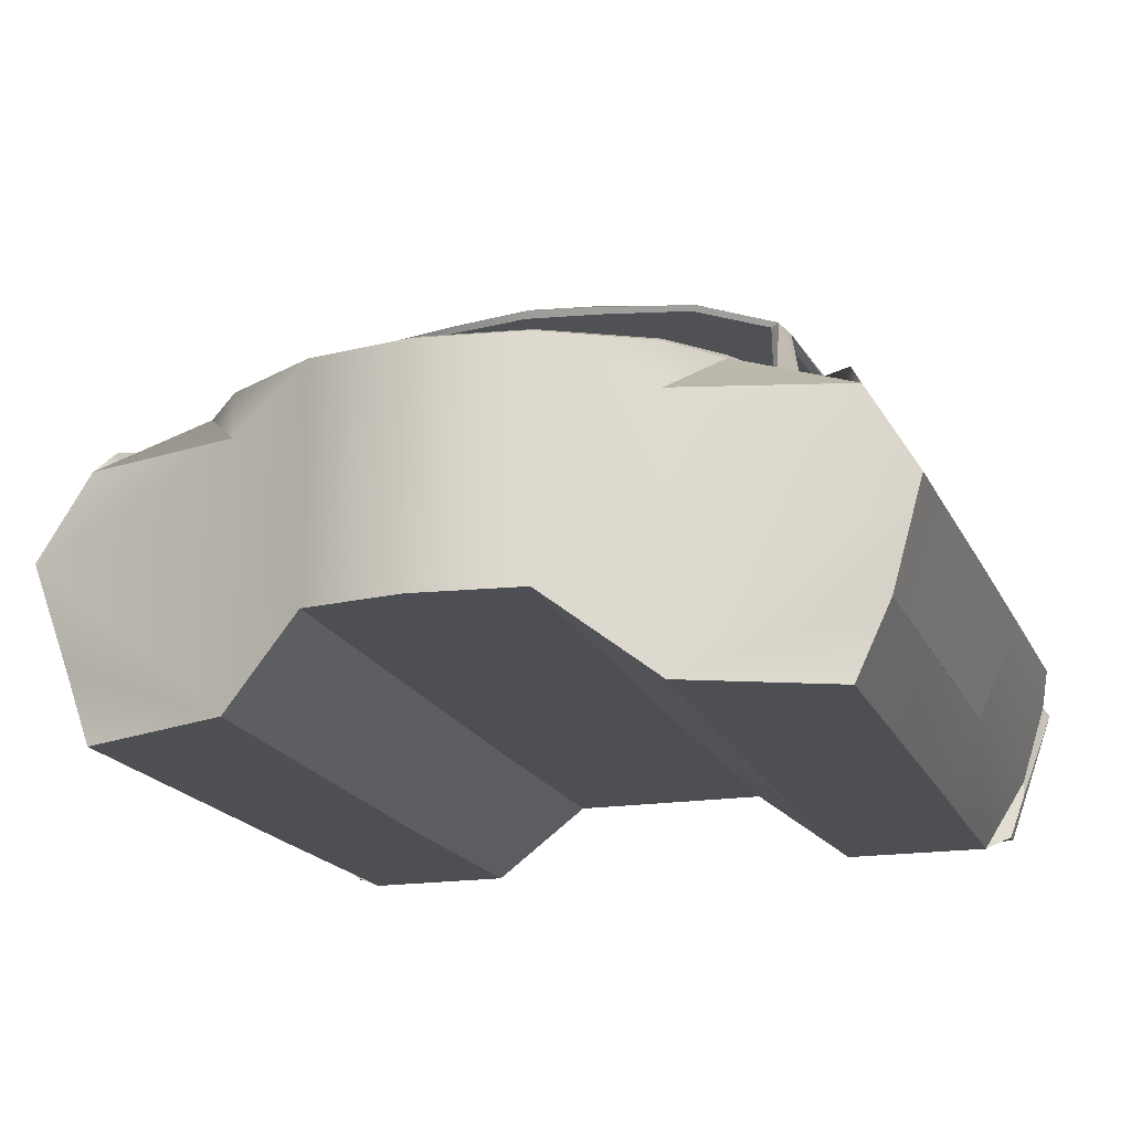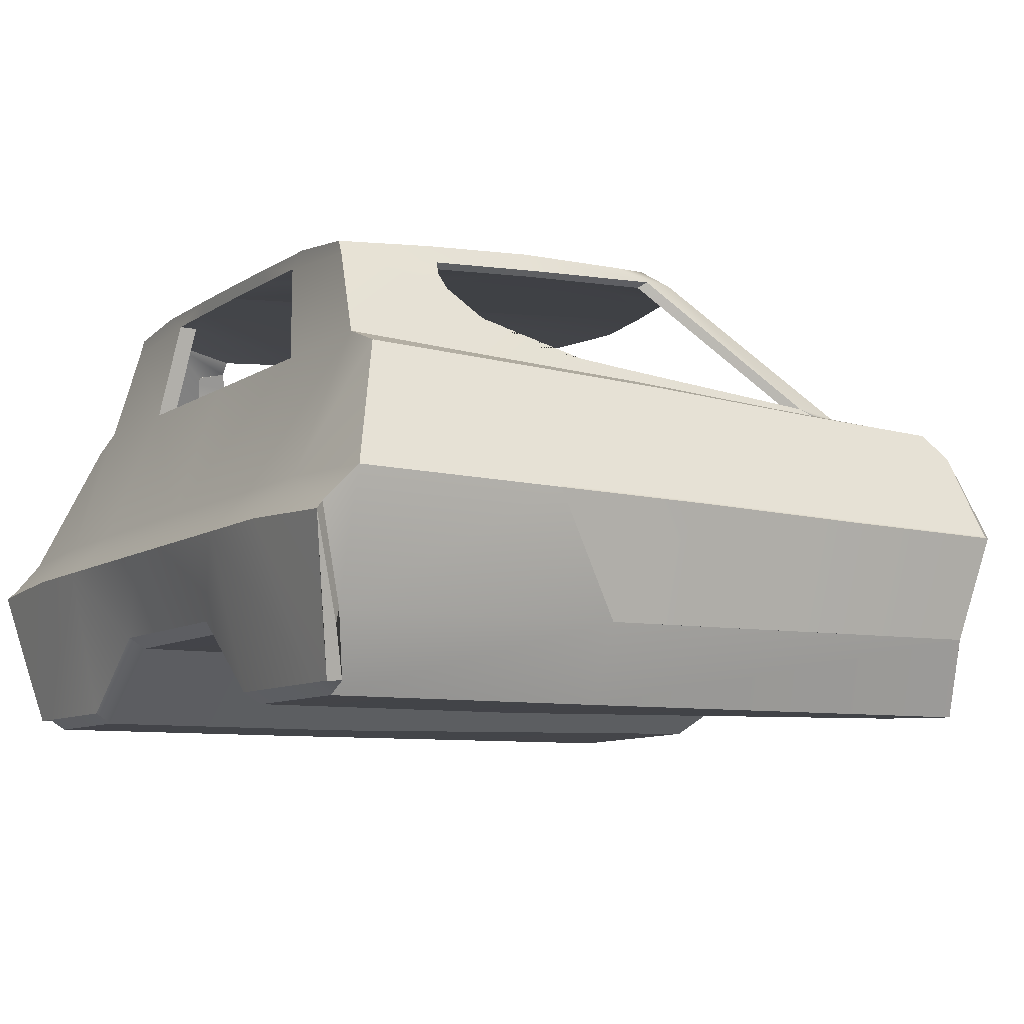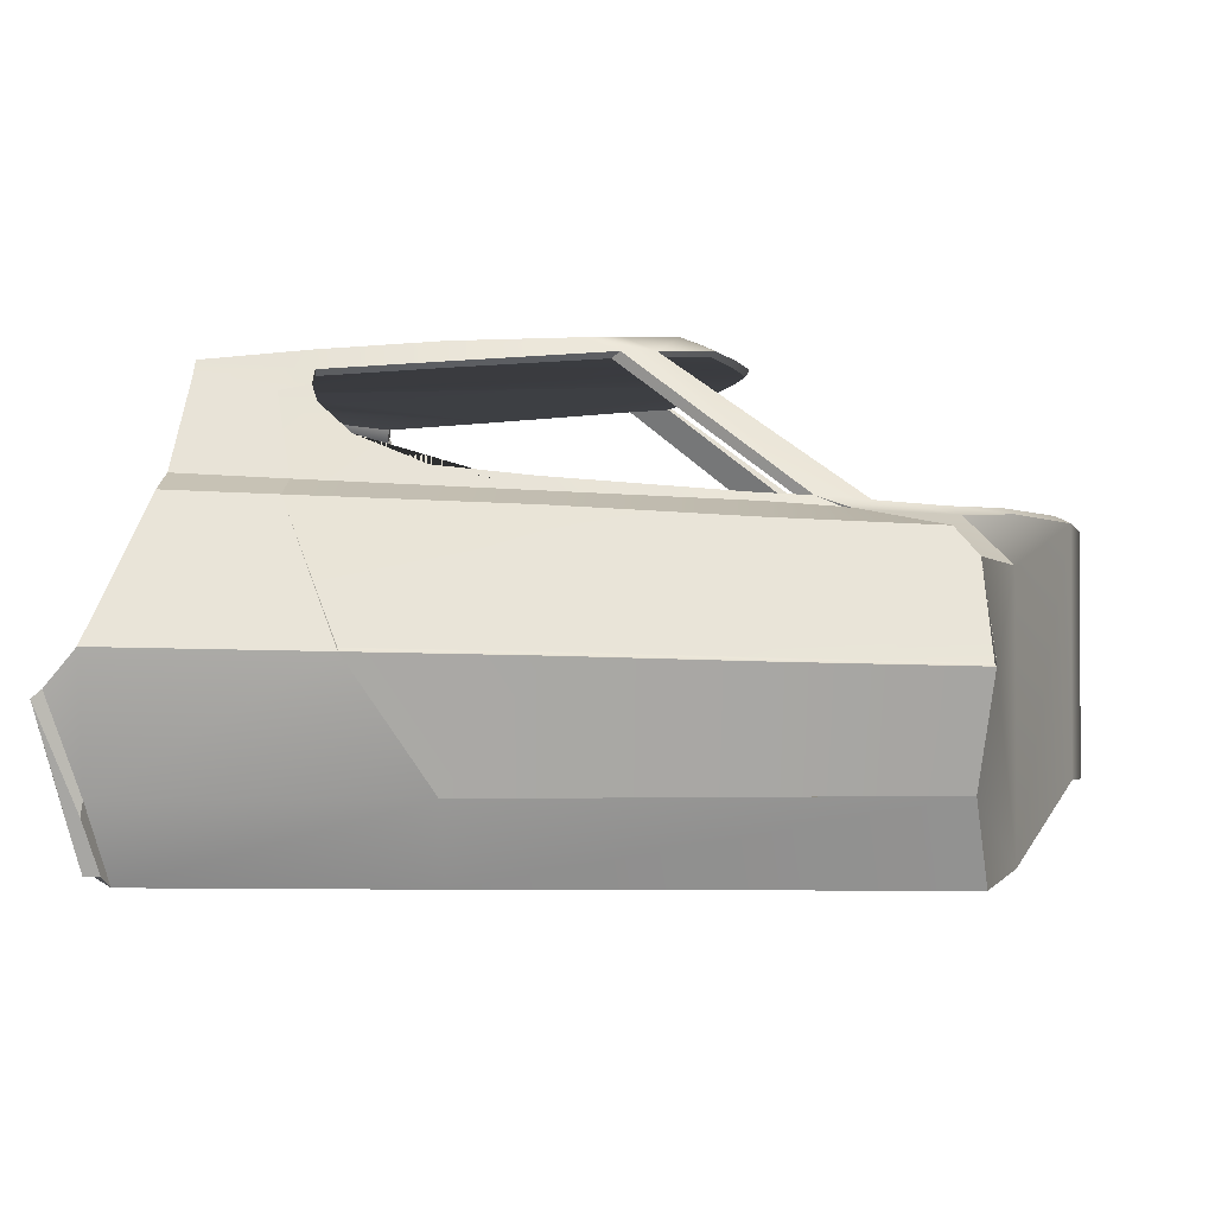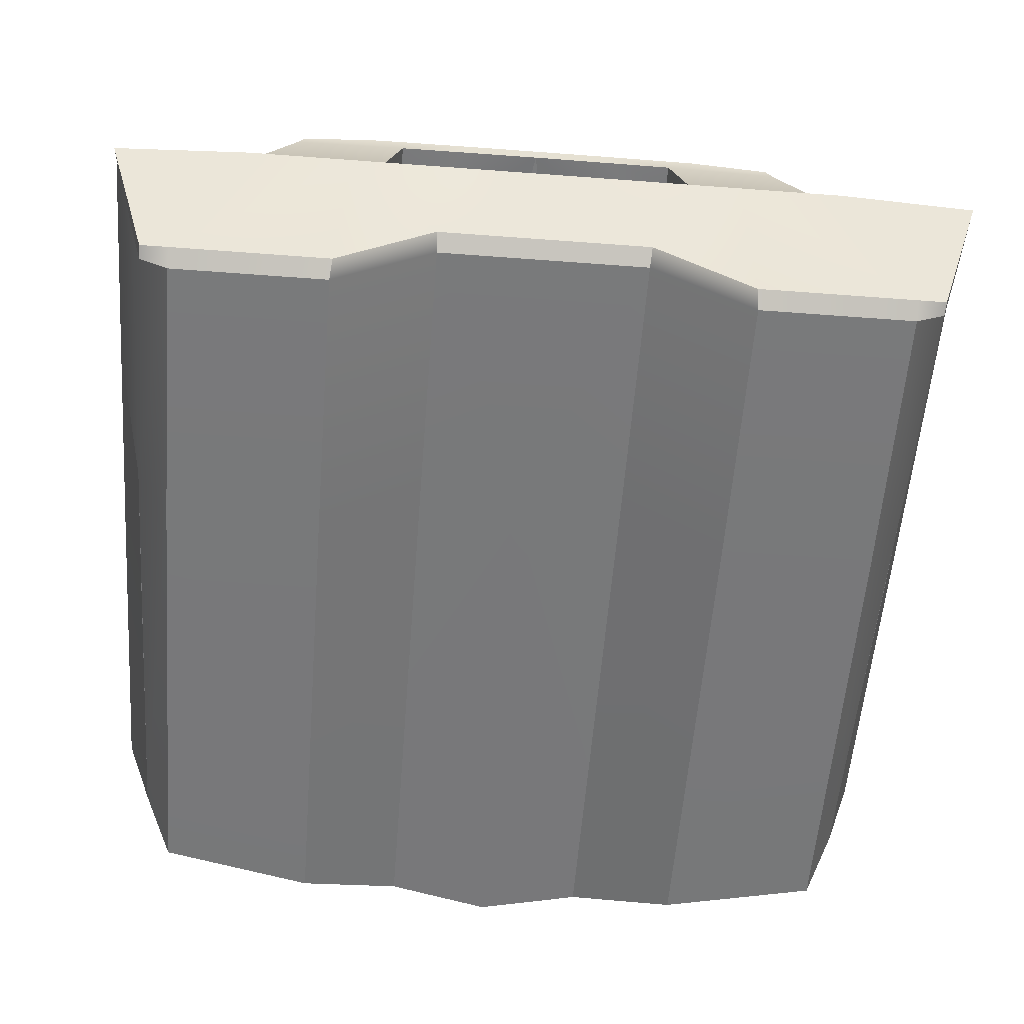
<metadata>
{"format":"obj","ext":"obj","renderer":"f3d","projection":"perspective","resolution":1024,"background":"white","views":[{"elev":-17.9,"azim":17.7,"up":"+Y"},{"elev":-8.3,"azim":-120.1,"up":"+Y"},{"elev":-1.4,"azim":-87.6,"up":"+Y"},{"elev":-57.9,"azim":175.5,"up":"+Y"}]}
</metadata>
<code>
o StreetCabin
v 0.8293 -0.1681 0.8505
v 0.6662 0.3393 0.2465
v 0.7668 0.3092 0.2509
v 0.8387 -0.172 0.26
v 0.6287 0.3182 0.6573
v 0.7648 0.2859 0.6785
v 0.8427 -0.1736 -0.03206
v 0.5888 0.5396 -0.2827
v 0.6558 0.3651 0.2158
v 0.6574 0.3921 -0.06843
v 0.6326 0.4485 -0.2053
v 0.6047 0.5072 -0.2709
v 0.642 0.3547 0.2143
v 0.5745 0.5291 -0.2847
v 0.6431 0.3816 -0.07043
v 0.6182 0.438 -0.2073
v 0.6156 0.3294 0.5931
v 0.9057 0.05845 0.2653
v 0.8987 0.04745 0.7017
v 0.6052 0.5074 -0.3431
v 0.7918 0.2267 0.8626
v 0.7643 0.2793 0.8184
v 0.8318 -0.1691 0.6932
v 0.7689 0.334 -0.3068
v 0.676 0.3669 -0.3068
v 0.5904 0.4967 -0.2729
v 0.6276 0.3392 0.5931
v 0.8962 0.04361 0.8773
v 0.9118 0.06811 -0.1901
v 0.5953 0.5271 -0.3423
v 0.6649 -0.1681 0.8505
v 0.6742 -0.172 0.26
v 0.6782 -0.1736 -0.03206
v 0.6673 -0.1691 0.6932
v 0.5872 0.5019 -0.3416
v 0.6552 0.3669 -0.3068
v 0.5797 0.5167 -0.342
v -0.7656 -0.1681 0.8505
v -0.5858 0.3283 0.5053
v -0.7018 0.294 0.5053
v -0.7705 -0.1701 0.518
v -0.6123 0.3448 0.1387
v -0.7036 0.3153 0.1387
v -0.7768 -0.1727 0.1463
v -0.565 0.3182 0.6573
v -0.7011 0.2859 0.6785
v -0.779 -0.1736 -0.03206
v -0.525 0.5396 -0.2827
v -0.5801 0.3443 0.4841
v -0.5995 0.3719 0.1168
v -0.5937 0.3921 -0.06843
v -0.5688 0.4485 -0.2053
v -0.541 0.5072 -0.2709
v -0.5852 0.3614 0.1148
v -0.5107 0.5291 -0.2847
v -0.5658 0.3337 0.4821
v -0.5794 0.3816 -0.07043
v -0.5545 0.438 -0.2073
v -0.5519 0.3294 0.5755
v -0.8289 0.05788 0.5256
v -0.8374 0.0513 0.5254
v -0.8438 0.06134 0.1507
v -0.8353 0.06842 0.1509
v -0.8349 0.04745 0.7017
v -0.8264 0.05384 0.702
v -0.5415 0.5074 -0.3431
v -0.7281 0.2267 0.8626
v -0.7005 0.2793 0.8184
v -0.768 -0.1691 0.6932
v -0.7051 0.334 -0.3068
v -0.6123 0.3669 -0.3068
v -0.5267 0.4967 -0.2729
v -0.5639 0.3392 0.5931
v -0.8239 0.04981 0.8784
v -0.8325 0.04361 0.8773
v -0.8481 0.06811 -0.1901
v -0.8396 0.07551 -0.1976
v -0.5316 0.5271 -0.3423
v -0.6011 -0.1681 0.8505
v -0.606 -0.1701 0.518
v -0.6123 -0.1727 0.1463
v -0.6145 -0.1736 -0.03206
v -0.6036 -0.1691 0.6932
v -0.5234 0.5019 -0.3416
v -0.5914 0.3669 -0.3068
v -0.516 0.5167 -0.342
v -0.5545 0.4266 -0.2477
v 0.7696 0.3428 -0.5194
v 0.5455 0.31 0.8518
v 0.7615 -0.3285 0.8744
v 0.85 -0.1767 -0.6218
v 0.7615 -0.3285 -0.5942
v 0.1991 0.5784 -0.49
v 0.8293 -0.1681 0.8505
v 0.676 0.3669 -0.3068
v 0.7689 0.334 -0.3068
v 0.7636 -0.3294 -0.02932
v 0.5242 0.6012 0.3203
v 0.6276 0.3392 0.5931
v 0.5363 0.6006 0.2557
v 0.2418 0.3246 1.052
v 0.5395 0.3258 0.8284
v 0.4452 0.3271 0.9356
v 0.6022 0.3327 0.6938
v 0.4417 0.3162 0.9301
v 0.2383 0.3137 1.046
v 0.5247 0.5888 0.2395
v 0.8484 -0.2063 -0.6265
v 0.8482 -0.2071 -0.6521
v 0.8183 -0.3054 -0.5989
v 0.8179 -0.3067 -0.6292
v 0.9171 0.07624 -0.6171
v 0.9118 0.06811 -0.1901
v 0.5091 0.6293 0.2599
v 0.519 0.6275 0.1894
v 0.3854 0.6226 -0.2881
v 0.1947 0.6245 -0.2881
v 0.5571 0.6033 -0.2881
v 0.5752 0.5665 -0.279
v 0.375 0.6384 -0.05194
v 0.1908 0.6402 -0.05194
v 0.5953 0.5271 -0.3423
v 0.5782 0.5581 -0.4945
v 0.5631 0.5855 -0.4929
v 0.5459 0.6191 -0.05194
v 0.3383 0.5772 -0.49
v 0.676 0.3781 -0.519
v 0.1849 0.651 0.4016
v 0.198 0.6067 -0.4929
v 0.8427 -0.1736 -0.03206
v 0.5745 0.5291 -0.2847
v 0.6156 0.3294 0.5755
v 0.5888 0.5396 -0.2827
v 0.6364 0.3139 0.6669
v 0.9085 -0.009084 -0.6958
v 0.8962 0.00722 -0.6791
v 0.5092 0.5921 0.3212
v 0.5657 0.5805 -0.04869
v 0.1911 0.6087 0.4547
v 0.3671 0.608 0.416
v 0.5359 0.3149 0.8229
v 0.5526 0.5707 -0.04951
v 0.5609 0.5559 -0.281
v 0.8962 0.04361 0.8773
v 0.7918 0.2267 0.8626
v 0.7595 -0.1681 0.8505
v 0.654 0.3428 -0.3068
v 0.8409 0.06498 -0.1996
v 0.7728 -0.1736 -0.03406
v 0.581 0.5166 -0.3442
v 0.487 0.571 -0.4519
v 0.3383 0.5772 -0.4519
v 0.6865 -0.1188 0.8485
v 0.6998 -0.1244 -0.03406
v 0.187 0.6486 0.1894
v 0.1895 0.6206 0.4636
v 0.5948 0.3133 0.6925
v 0.6783 0.2064 0.8051
v 0.7543 0.04671 0.8209
v 0.8409 0.06498 -0.4784
v 0.6998 -0.1244 -0.4784
v 0.4505 0.3157 0.9554
v 0.4505 0.2242 0.9554
v 0.4505 -0.3143 0.9554
v 0.2143 0.3182 0.794
v 0.2379 0.202 0.6972
v 0.2621 0.04671 0.8209
v 0.3875 0.3182 0.7794
v 0.4336 0.2039 0.6972
v 0.4808 0.04671 0.8209
v 0.3931 0.3774 -0.5165
v 0.3931 0.3774 -0.4784
v 0.6382 0.00491 -0.7011
v 0.644 0.09023 -0.6224
v 0.7615 -0.3067 -0.6292
v 0.4301 0.09023 -0.6224
v 0.4287 0.00491 -0.7011
v 0.246 -0.165 1.081
v 0.246 0.3104 1.081
v 0.3665 0.6185 0.4252
v 0.3641 0.6458 0.358
v 0.3651 0.6468 0.1894
v 0.3943 0.6048 -0.4929
v 0.4458 -0.3067 -0.6292
v 0.4494 -0.3285 -0.5942
v 0.4505 -0.3294 -0.02932
v 0.2481 -0.152 -0.6292
v 0.2455 -0.1738 -0.5942
v 0.246 -0.1748 -0.02932
v -0.7059 0.3428 -0.5194
v -0.4818 0.31 0.8518
v -0.6977 -0.3285 0.8744
v -0.7862 -0.1767 -0.6218
v -0.6977 -0.3285 -0.5942
v -0.1354 0.5784 -0.49
v -0.7656 -0.1681 0.8505
v -0.6123 0.3669 -0.3068
v -0.7051 0.334 -0.3068
v -0.6999 -0.3294 -0.02932
v -0.4604 0.6012 0.3203
v -0.5639 0.3392 0.5931
v -0.4726 0.6006 0.2557
v -0.1781 0.3246 1.052
v -0.4757 0.3258 0.8284
v -0.3815 0.3271 0.9356
v -0.5385 0.3327 0.6938
v -0.378 0.3162 0.9301
v -0.1746 0.3137 1.046
v -0.461 0.5888 0.2395
v -0.7847 -0.2063 -0.6265
v -0.7845 -0.2071 -0.6521
v -0.7545 -0.3054 -0.5989
v -0.7541 -0.3067 -0.6292
v -0.8534 0.07624 -0.6171
v -0.8481 0.06811 -0.1901
v -0.4453 0.6293 0.2599
v -0.4553 0.6275 0.1894
v -0.3217 0.6226 -0.2881
v -0.1309 0.6245 -0.2881
v 0.03187 0.6249 -0.2881
v -0.4934 0.6033 -0.2881
v -0.5115 0.5665 -0.279
v -0.3113 0.6384 -0.05194
v -0.127 0.6402 -0.05194
v -0.5316 0.5271 -0.3423
v -0.5145 0.5581 -0.4945
v -0.4994 0.5855 -0.4929
v 0.03187 0.6406 -0.05194
v -0.4822 0.6191 -0.05194
v -0.2745 0.5772 -0.49
v -0.6122 0.3781 -0.519
v -0.1212 0.651 0.4016
v -0.1343 0.6067 -0.4929
v -0.779 -0.1736 -0.03206
v -0.5107 0.5291 -0.2847
v -0.5519 0.3294 0.5755
v -0.525 0.5396 -0.2827
v -0.5726 0.3139 0.6669
v -0.8448 -0.009084 -0.6958
v -0.8325 0.00722 -0.6791
v -0.4455 0.5921 0.3212
v -0.5019 0.5805 -0.04869
v -0.1273 0.6087 0.4547
v -0.3034 0.608 0.416
v -0.4722 0.3149 0.8229
v -0.4889 0.5707 -0.04951
v -0.4972 0.5559 -0.281
v -0.8325 0.04361 0.8773
v -0.7281 0.2267 0.8626
v -0.6957 -0.1681 0.8505
v -0.5903 0.3428 -0.3068
v -0.7771 0.06498 -0.1996
v -0.7091 -0.1736 -0.03406
v -0.5172 0.5166 -0.3442
v -0.4233 0.571 -0.4519
v -0.2745 0.5772 -0.4519
v -0.6227 -0.1188 0.8485
v -0.6361 -0.1244 -0.03406
v -0.1232 0.6486 0.1894
v -0.1258 0.6206 0.4636
v -0.5311 0.3133 0.6925
v -0.6146 0.2064 0.8051
v -0.6906 0.04671 0.8209
v -0.7771 0.06498 -0.4784
v -0.6361 -0.1244 -0.4784
v -0.3868 0.3157 0.9554
v -0.3868 0.2242 0.9554
v -0.3868 -0.3143 0.9554
v -0.1505 0.3182 0.794
v -0.1742 0.202 0.6972
v -0.1984 0.04671 0.8209
v -0.3238 0.3182 0.7794
v -0.3699 0.2039 0.6972
v -0.4171 0.04671 0.8209
v -0.3294 0.3774 -0.5165
v -0.3294 0.3774 -0.4784
v 0.03187 0.6226 0.4882
v 0.03187 0.326 1.08
v 0.03187 0.6086 0.4803
v 0.03187 0.3151 1.075
v 0.03187 0.6507 0.4279
v 0.03187 0.607 -0.4929
v 0.03187 0.649 0.1894
v 0.03187 0.5794 -0.49
v 0.03187 0.3774 -0.5165
v 0.03187 0.04671 0.8209
v 0.03187 0.1999 0.6972
v 0.03187 0.3182 0.8056
v 0.03187 -0.1188 0.8485
v 0.03187 0.3774 -0.4784
v 0.03187 -0.1244 -0.4784
v -0.5745 0.00491 -0.7011
v -0.5803 0.09023 -0.6224
v -0.6977 -0.3067 -0.6292
v 0.03187 -0.152 -0.6292
v 0.03187 0.09023 -0.6224
v -0.3663 0.09023 -0.6224
v 0.03187 0.00491 -0.7011
v -0.365 0.00491 -0.7011
v -0.1823 -0.165 1.081
v -0.1823 0.3104 1.081
v 0.03187 -0.1706 1.125
v 0.03187 0.3048 1.125
v -0.3027 0.6185 0.4252
v -0.3003 0.6458 0.358
v -0.3014 0.6468 0.1894
v -0.3306 0.6048 -0.4929
v 0.03187 -0.1738 -0.5942
v 0.03187 -0.1748 -0.02932
v -0.3821 -0.3067 -0.6292
v -0.3857 -0.3285 -0.5942
v -0.3868 -0.3294 -0.02932
v -0.1844 -0.152 -0.6292
v -0.1817 -0.1738 -0.5942
v -0.1823 -0.1748 -0.02932
f 23 19 28 1
f 19 6 22 21 28
f 18 3 6 19
f 9 27 5 2
f 2 25 10
f 7 29 18 4
f 9 2 10
f 3 24 25 2
f 12 20 30 8
f 27 9 13 17
f 25 11 10
f 29 24 3 18
f 4 23 34 32
f 11 12 26 16
f 12 8 14 26
f 9 10 15 13
f 10 11 16 15
f 11 25 20 12
f 5 22 6
f 23 1 31 34
f 17 13 32 34
f 7 4 32 33
f 13 15 33 32
f 19 23 4 18
f 17 34 5
f 22 5 34 31
f 28 31 1
f 21 31 28
f 22 31 21
f 16 33 15
f 20 25 36 35
f 30 20 35 37
f 14 37 35 26
f 8 30 37 14
f 26 35 36 16
f 33 36 25 7
f 29 7 25 24
f 16 36 33
f 27 17 5
f 69 38 75 64
f 65 74 67 68 46
f 46 45 39 40
f 60 65 46 40
f 44 41 61 62
f 40 39 42 43
f 47 44 62 76
f 41 69 64 61
f 43 42 71 70
f 53 48 78 66
f 39 49 50 42
f 42 50 51 52 71
f 77 63 43 70
f 49 56 54 50
f 52 58 72 53
f 53 72 55 48
f 50 54 57 51
f 73 59 56 49
f 51 57 58 52
f 63 60 40 43
f 65 64 75 74
f 63 62 61 60
f 77 76 62 63
f 60 61 64 65
f 52 53 66 71
f 45 46 68
f 49 39 45 73
f 69 83 79 38
f 44 81 80 41
f 47 82 81 44
f 41 80 83 69
f 54 81 82 57
f 56 80 81 54
f 59 83 80 56
f 59 45 83
f 68 79 83 45
f 74 75 38 79
f 67 74 79
f 68 67 79
f 58 57 82
f 72 58 87
f 66 84 85 71
f 78 86 84 66
f 55 72 84 86
f 48 55 86 78
f 72 87 85 84
f 82 47 71 85
f 76 77 70 71 47
f 58 82 85 87
f 73 45 59
f 6 3 2 5
f 112 88 96 113
f 96 88 127 95
f 98 180 140 137
f 97 130 94 90
f 156 128 281 277
f 92 91 130 97
f 91 136 112
f 179 162 103 101
f 303 179 101 278
f 89 134 104 102
f 162 89 102 103
f 99 100 98 104
f 138 100 107 142
f 101 103 105 106
f 156 277 279 139
f 180 156 139 140
f 102 104 157 141
f 278 101 106 280
f 104 98 137 157
f 103 102 141 105
f 100 138 125 115
f 133 119 143 131
f 100 99 132 107
f 136 135 173 174
f 108 110 111 109
f 91 112 113 130
f 136 91 108 135
f 109 135 108
f 91 92 110 108
f 98 114 181 180
f 119 118 125 138
f 116 117 121 120
f 156 180 181 128
f 129 282 220 117
f 119 138 142 143
f 98 100 115 114
f 125 120 182 115
f 182 155 128 181
f 114 115 182 181
f 124 183 116 118
f 220 228 121 117
f 142 107 140
f 119 123 124 118
f 116 120 125 118
f 122 95 127
f 133 122 123 119
f 123 122 127
f 282 129 93 284
f 142 152 151 143
f 137 140 107
f 126 93 129 183
f 99 104 134
f 88 112 174
f 88 174 127
f 135 109 111 173
f 145 144 159 158
f 134 145 158 157
f 144 94 146 159
f 99 134 132
f 137 107 132 157
f 132 134 157
f 96 95 147
f 113 96 147 148
f 94 130 149 146
f 95 122 150 147
f 122 133 131 150
f 130 113 148 149
f 93 126 152
f 177 184 187
f 147 150 151 160
f 131 151 150
f 143 151 131
f 140 139 142
f 120 121 155 182
f 146 149 154 153
f 123 127 171 126
f 153 154 289
f 291 289 154
f 165 288 280 106
f 165 166 287 288
f 153 289 167 170
f 166 167 286 287
f 149 148 161
f 289 286 167
f 171 285 290 172
f 154 149 161
f 148 147 160
f 172 161 160
f 160 161 148
f 145 134 89 163
f 90 94 164
f 94 144 164
f 163 89 162
f 162 179 163
f 169 170 167 166
f 168 169 166 165
f 157 158 169 168
f 146 153 170 159
f 158 159 170 169
f 157 168 105 141
f 168 165 106 105
f 295 298 187
f 171 172 152 126
f 112 136 174
f 172 160 151
f 151 152 172
f 175 111 110 92
f 188 189 309 308
f 93 152 142
f 139 279 284
f 139 284 142
f 284 93 142
f 154 161 291
f 127 174 176 171
f 164 178 189 186
f 173 111 175 177
f 171 176 296 285
f 174 173 177 176
f 187 188 308 295
f 164 163 179 178
f 178 179 303 302
f 144 145 163 164
f 183 129 117 116
f 155 283 281 128
f 228 283 155 121
f 124 123 126 183
f 164 186 97 90
f 175 92 185 184
f 92 97 186 185
f 176 177 298 296
f 184 185 188 187
f 178 302 309 189
f 177 175 184
f 185 186 189 188
f 298 177 187
f 291 161 172 290
f 214 215 198 190
f 198 197 231 190
f 200 241 244 304
f 199 192 196 234
f 260 277 281 232
f 194 199 234 193
f 193 214 240
f 301 203 205 266
f 303 278 203 301
f 191 204 206 238
f 266 205 204 191
f 201 206 200 202
f 242 246 209 202
f 203 208 207 205
f 260 243 279 277
f 304 244 243 260
f 204 245 261 206
f 278 280 208 203
f 206 261 241 200
f 205 207 245 204
f 202 217 229 242
f 237 235 247 222
f 202 209 236 201
f 240 293 292 239
f 210 211 213 212
f 193 234 215 214
f 240 239 210 193
f 211 210 239
f 193 210 212 194
f 200 304 305 216
f 222 242 229 221
f 218 223 224 219
f 260 232 305 304
f 233 219 220 282
f 222 247 246 242
f 200 216 217 202
f 229 217 306 223
f 306 305 232 259
f 216 305 306 217
f 227 221 218 307
f 220 219 224 228
f 246 244 209
f 222 221 227 226
f 218 221 229 223
f 225 231 197
f 237 222 226 225
f 226 231 225
f 282 284 195 233
f 246 247 255 256
f 241 209 244
f 230 307 233 195
f 201 238 206
f 190 293 214
f 190 231 293
f 239 292 213 211
f 249 262 263 248
f 238 261 262 249
f 248 263 250 196
f 201 236 238
f 241 261 236 209
f 236 261 238
f 198 251 197
f 215 252 251 198
f 196 250 253 234
f 197 251 254 225
f 225 254 235 237
f 234 253 252 215
f 195 256 230
f 299 313 310
f 251 264 255 254
f 235 254 255
f 247 235 255
f 244 246 243
f 223 306 259 224
f 250 257 258 253
f 226 230 275 231
f 257 289 258
f 291 258 289
f 269 208 280 288
f 269 288 287 270
f 257 274 271 289
f 270 287 286 271
f 253 265 252
f 289 271 286
f 275 276 290 285
f 258 265 253
f 252 264 251
f 276 264 265
f 264 252 265
f 249 267 191 238
f 192 268 196
f 196 268 248
f 267 266 191
f 266 267 301
f 273 270 271 274
f 272 269 270 273
f 261 272 273 262
f 250 263 274 257
f 262 273 274 263
f 261 245 207 272
f 272 207 208 269
f 295 313 298
f 275 230 256 276
f 214 293 240
f 276 255 264
f 255 276 256
f 294 194 212 213
f 314 308 309 315
f 195 246 256
f 243 284 279
f 243 246 284
f 284 246 195
f 258 291 265
f 231 275 297 293
f 268 312 315 300
f 292 299 294 213
f 275 285 296 297
f 293 297 299 292
f 313 295 308 314
f 268 300 301 267
f 300 302 303 301
f 248 268 267 249
f 307 218 219 233
f 259 232 281 283
f 228 224 259 283
f 227 307 230 226
f 268 192 199 312
f 294 310 311 194
f 194 311 312 199
f 297 296 298 299
f 310 313 314 311
f 300 315 309 302
f 299 310 294
f 311 314 315 312
f 298 313 299
f 291 290 276 265

</code>
